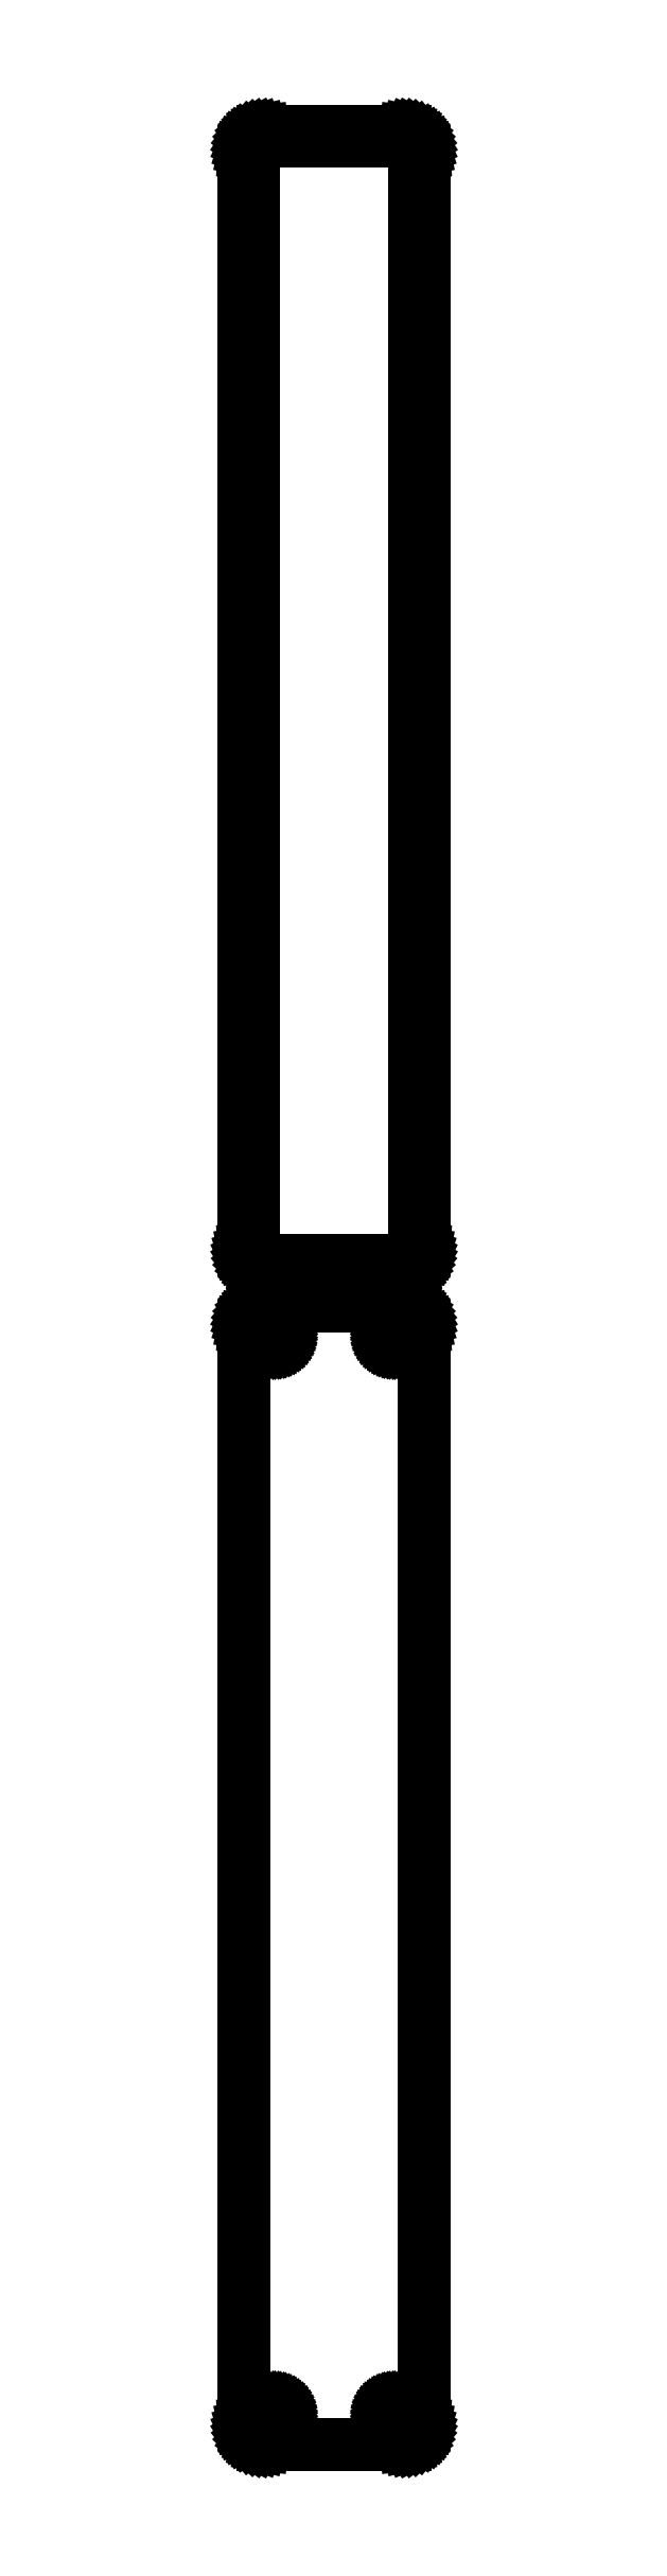
<metadata>
{"format":"dxf","ext":"dxf","renderer":"ezdxf+matplotlib","layout":"modelspace","background":"white","min_lineweight":24,"dpi":150}
</metadata>
<code>
0
SECTION
2
ENTITIES
0
LINE
8
0
10
18.44
20
739.6
11
19.05
21
739.7
0
LINE
8
0
10
19.05
20
739.7
11
19.63
21
740
0
LINE
8
0
10
19.63
20
740
11
20.18
21
740.3
0
LINE
8
0
10
20.18
20
740.3
11
20.69
21
740.6
0
LINE
8
0
10
20.69
20
740.6
11
21.14
21
741.1
0
LINE
8
0
10
21.14
20
741.1
11
21.55
21
741.6
0
LINE
8
0
10
21.55
20
741.6
11
21.88
21
742.1
0
LINE
8
0
10
21.88
20
742.1
11
22.15
21
742.7
0
LINE
8
0
10
22.15
20
742.7
11
22.34
21
743.3
0
LINE
8
0
10
22.34
20
743.3
11
22.46
21
743.9
0
LINE
8
0
10
22.46
20
743.9
11
22.5
21
744.5
0
LINE
8
0
10
22.5
20
744.5
11
22.5
21
1020
0
LINE
8
0
10
22.5
20
1020
11
22.46
21
1020
0
LINE
8
0
10
22.46
20
1020
11
22.34
21
1021
0
LINE
8
0
10
22.34
20
1021
11
22.15
21
1021
0
LINE
8
0
10
22.15
20
1021
11
21.88
21
1022
0
LINE
8
0
10
21.88
20
1022
11
21.55
21
1022
0
LINE
8
0
10
21.55
20
1022
11
21.14
21
1023
0
LINE
8
0
10
21.14
20
1023
11
20.69
21
1023
0
LINE
8
0
10
20.69
20
1023
11
20.18
21
1024
0
LINE
8
0
10
20.18
20
1024
11
19.63
21
1024
0
LINE
8
0
10
19.63
20
1024
11
19.05
21
1024
0
LINE
8
0
10
19.05
20
1024
11
18.44
21
1024
0
LINE
8
0
10
18.44
20
1024
11
17.81
21
1024
0
LINE
8
0
10
17.81
20
1024
11
-17.81
21
1024
0
LINE
8
0
10
-17.81
20
1024
11
-18.44
21
1024
0
LINE
8
0
10
-18.44
20
1024
11
-19.05
21
1024
0
LINE
8
0
10
-19.05
20
1024
11
-19.63
21
1024
0
LINE
8
0
10
-19.63
20
1024
11
-20.18
21
1024
0
LINE
8
0
10
-20.18
20
1024
11
-20.69
21
1023
0
LINE
8
0
10
-20.69
20
1023
11
-21.14
21
1023
0
LINE
8
0
10
-21.14
20
1023
11
-21.55
21
1022
0
LINE
8
0
10
-21.55
20
1022
11
-21.88
21
1022
0
LINE
8
0
10
-21.88
20
1022
11
-22.15
21
1021
0
LINE
8
0
10
-22.15
20
1021
11
-22.34
21
1021
0
LINE
8
0
10
-22.34
20
1021
11
-22.46
21
1020
0
LINE
8
0
10
-22.46
20
1020
11
-22.5
21
1020
0
LINE
8
0
10
-22.5
20
1020
11
-22.5
21
744.5
0
LINE
8
0
10
-22.5
20
744.5
11
-22.46
21
743.9
0
LINE
8
0
10
-22.46
20
743.9
11
-22.34
21
743.3
0
LINE
8
0
10
-22.34
20
743.3
11
-22.15
21
742.7
0
LINE
8
0
10
-22.15
20
742.7
11
-21.88
21
742.1
0
LINE
8
0
10
-21.88
20
742.1
11
-21.55
21
741.6
0
LINE
8
0
10
-21.55
20
741.6
11
-21.14
21
741.1
0
LINE
8
0
10
-21.14
20
741.1
11
-20.69
21
740.6
0
LINE
8
0
10
-20.69
20
740.6
11
-20.18
21
740.3
0
LINE
8
0
10
-20.18
20
740.3
11
-19.63
21
740
0
LINE
8
0
10
-19.63
20
740
11
-19.05
21
739.7
0
LINE
8
0
10
-19.05
20
739.7
11
-18.44
21
739.6
0
LINE
8
0
10
-18.44
20
739.6
11
-17.81
21
739.5
0
LINE
8
0
10
-17.81
20
739.5
11
17.81
21
739.5
0
LINE
8
0
10
17.81
20
739.5
11
18.44
21
739.6
0
LINE
8
0
10
-17.2
20
741.9
11
-17.58
21
741.9
0
LINE
8
0
10
-17.58
20
741.9
11
-17.96
21
742
0
LINE
8
0
10
-17.96
20
742
11
-18.33
21
742.2
0
LINE
8
0
10
-18.33
20
742.2
11
-18.67
21
742.4
0
LINE
8
0
10
-18.67
20
742.4
11
-18.98
21
742.6
0
LINE
8
0
10
-18.98
20
742.6
11
-19.27
21
742.9
0
LINE
8
0
10
-19.27
20
742.9
11
-19.52
21
743.2
0
LINE
8
0
10
-19.52
20
743.2
11
-19.73
21
743.5
0
LINE
8
0
10
-19.73
20
743.5
11
-19.89
21
743.9
0
LINE
8
0
10
-19.89
20
743.9
11
-20.02
21
744.2
0
LINE
8
0
10
-20.02
20
744.2
11
-20.09
21
744.6
0
LINE
8
0
10
-20.09
20
744.6
11
-20.11
21
745
0
LINE
8
0
10
-20.11
20
745
11
-20.11
21
1019
0
LINE
8
0
10
-20.11
20
1019
11
-20.09
21
1019
0
LINE
8
0
10
-20.09
20
1019
11
-20.02
21
1020
0
LINE
8
0
10
-20.02
20
1020
11
-19.89
21
1020
0
LINE
8
0
10
-19.89
20
1020
11
-19.73
21
1020
0
LINE
8
0
10
-19.73
20
1020
11
-19.52
21
1021
0
LINE
8
0
10
-19.52
20
1021
11
-19.27
21
1021
0
LINE
8
0
10
-19.27
20
1021
11
-18.98
21
1021
0
LINE
8
0
10
-18.98
20
1021
11
-18.67
21
1022
0
LINE
8
0
10
-18.67
20
1022
11
-18.33
21
1022
0
LINE
8
0
10
-18.33
20
1022
11
-17.96
21
1022
0
LINE
8
0
10
-17.96
20
1022
11
-17.58
21
1022
0
LINE
8
0
10
-17.58
20
1022
11
-17.2
21
1022
0
LINE
8
0
10
-17.2
20
1022
11
17.2
21
1022
0
LINE
8
0
10
17.2
20
1022
11
17.58
21
1022
0
LINE
8
0
10
17.58
20
1022
11
17.96
21
1022
0
LINE
8
0
10
17.96
20
1022
11
18.33
21
1022
0
LINE
8
0
10
18.33
20
1022
11
18.67
21
1022
0
LINE
8
0
10
18.67
20
1022
11
18.98
21
1021
0
LINE
8
0
10
18.98
20
1021
11
19.27
21
1021
0
LINE
8
0
10
19.27
20
1021
11
19.52
21
1021
0
LINE
8
0
10
19.52
20
1021
11
19.73
21
1020
0
LINE
8
0
10
19.73
20
1020
11
19.89
21
1020
0
LINE
8
0
10
19.89
20
1020
11
20.02
21
1020
0
LINE
8
0
10
20.02
20
1020
11
20.09
21
1019
0
LINE
8
0
10
20.09
20
1019
11
20.11
21
1019
0
LINE
8
0
10
20.11
20
1019
11
20.11
21
745
0
LINE
8
0
10
20.11
20
745
11
20.09
21
744.6
0
LINE
8
0
10
20.09
20
744.6
11
20.02
21
744.2
0
LINE
8
0
10
20.02
20
744.2
11
19.89
21
743.9
0
LINE
8
0
10
19.89
20
743.9
11
19.73
21
743.5
0
LINE
8
0
10
19.73
20
743.5
11
19.52
21
743.2
0
LINE
8
0
10
19.52
20
743.2
11
19.27
21
742.9
0
LINE
8
0
10
19.27
20
742.9
11
18.98
21
742.6
0
LINE
8
0
10
18.98
20
742.6
11
18.67
21
742.4
0
LINE
8
0
10
18.67
20
742.4
11
18.33
21
742.2
0
LINE
8
0
10
18.33
20
742.2
11
17.96
21
742
0
LINE
8
0
10
17.96
20
742
11
17.58
21
741.9
0
LINE
8
0
10
17.58
20
741.9
11
17.2
21
741.9
0
LINE
8
0
10
17.2
20
741.9
11
-17.2
21
741.9
0
LINE
8
0
10
18.44
20
445.6
11
19.05
21
445.7
0
LINE
8
0
10
19.05
20
445.7
11
19.63
21
446
0
LINE
8
0
10
19.63
20
446
11
20.18
21
446.3
0
LINE
8
0
10
20.18
20
446.3
11
20.69
21
446.6
0
LINE
8
0
10
20.69
20
446.6
11
21.14
21
447.1
0
LINE
8
0
10
21.14
20
447.1
11
21.55
21
447.6
0
LINE
8
0
10
21.55
20
447.6
11
21.88
21
448.1
0
LINE
8
0
10
21.88
20
448.1
11
22.15
21
448.7
0
LINE
8
0
10
22.15
20
448.7
11
22.34
21
449.3
0
LINE
8
0
10
22.34
20
449.3
11
22.46
21
449.9
0
LINE
8
0
10
22.46
20
449.9
11
22.5
21
450.5
0
LINE
8
0
10
22.5
20
450.5
11
22.5
21
725.5
0
LINE
8
0
10
22.5
20
725.5
11
22.46
21
726.1
0
LINE
8
0
10
22.46
20
726.1
11
22.34
21
726.7
0
LINE
8
0
10
22.34
20
726.7
11
22.15
21
727.3
0
LINE
8
0
10
22.15
20
727.3
11
21.88
21
727.9
0
LINE
8
0
10
21.88
20
727.9
11
21.55
21
728.4
0
LINE
8
0
10
21.55
20
728.4
11
21.14
21
728.9
0
LINE
8
0
10
21.14
20
728.9
11
20.69
21
729.4
0
LINE
8
0
10
20.69
20
729.4
11
20.18
21
729.7
0
LINE
8
0
10
20.18
20
729.7
11
19.63
21
730
0
LINE
8
0
10
19.63
20
730
11
19.05
21
730.3
0
LINE
8
0
10
19.05
20
730.3
11
18.44
21
730.4
0
LINE
8
0
10
18.44
20
730.4
11
17.81
21
730.5
0
LINE
8
0
10
17.81
20
730.5
11
-17.81
21
730.5
0
LINE
8
0
10
-17.81
20
730.5
11
-18.44
21
730.4
0
LINE
8
0
10
-18.44
20
730.4
11
-19.05
21
730.3
0
LINE
8
0
10
-19.05
20
730.3
11
-19.63
21
730
0
LINE
8
0
10
-19.63
20
730
11
-20.18
21
729.7
0
LINE
8
0
10
-20.18
20
729.7
11
-20.69
21
729.4
0
LINE
8
0
10
-20.69
20
729.4
11
-21.14
21
728.9
0
LINE
8
0
10
-21.14
20
728.9
11
-21.55
21
728.4
0
LINE
8
0
10
-21.55
20
728.4
11
-21.88
21
727.9
0
LINE
8
0
10
-21.88
20
727.9
11
-22.15
21
727.3
0
LINE
8
0
10
-22.15
20
727.3
11
-22.34
21
726.7
0
LINE
8
0
10
-22.34
20
726.7
11
-22.46
21
726.1
0
LINE
8
0
10
-22.46
20
726.1
11
-22.5
21
725.5
0
LINE
8
0
10
-22.5
20
725.5
11
-22.5
21
450.5
0
LINE
8
0
10
-22.5
20
450.5
11
-22.46
21
449.9
0
LINE
8
0
10
-22.46
20
449.9
11
-22.34
21
449.3
0
LINE
8
0
10
-22.34
20
449.3
11
-22.15
21
448.7
0
LINE
8
0
10
-22.15
20
448.7
11
-21.88
21
448.1
0
LINE
8
0
10
-21.88
20
448.1
11
-21.55
21
447.6
0
LINE
8
0
10
-21.55
20
447.6
11
-21.14
21
447.1
0
LINE
8
0
10
-21.14
20
447.1
11
-20.69
21
446.6
0
LINE
8
0
10
-20.69
20
446.6
11
-20.18
21
446.3
0
LINE
8
0
10
-20.18
20
446.3
11
-19.63
21
446
0
LINE
8
0
10
-19.63
20
446
11
-19.05
21
445.7
0
LINE
8
0
10
-19.05
20
445.7
11
-18.44
21
445.6
0
LINE
8
0
10
-18.44
20
445.6
11
-17.81
21
445.5
0
LINE
8
0
10
-17.81
20
445.5
11
17.81
21
445.5
0
LINE
8
0
10
17.81
20
445.5
11
18.44
21
445.6
0
LINE
8
0
10
14.87
20
720.9
11
14.6
21
720.9
0
LINE
8
0
10
14.6
20
720.9
11
14.34
21
721
0
LINE
8
0
10
14.34
20
721
11
14.09
21
721.1
0
LINE
8
0
10
14.09
20
721.1
11
13.86
21
721.2
0
LINE
8
0
10
13.86
20
721.2
11
13.64
21
721.4
0
LINE
8
0
10
13.64
20
721.4
11
13.44
21
721.5
0
LINE
8
0
10
13.44
20
721.5
11
13.27
21
721.7
0
LINE
8
0
10
13.27
20
721.7
11
13.13
21
722
0
LINE
8
0
10
13.13
20
722
11
13.01
21
722.2
0
LINE
8
0
10
13.01
20
722.2
11
12.93
21
722.5
0
LINE
8
0
10
12.93
20
722.5
11
12.88
21
722.7
0
LINE
8
0
10
12.88
20
722.7
11
12.86
21
723
0
LINE
8
0
10
12.86
20
723
11
12.88
21
723.3
0
LINE
8
0
10
12.88
20
723.3
11
12.93
21
723.5
0
LINE
8
0
10
12.93
20
723.5
11
13.01
21
723.8
0
LINE
8
0
10
13.01
20
723.8
11
13.13
21
724
0
LINE
8
0
10
13.13
20
724
11
13.27
21
724.3
0
LINE
8
0
10
13.27
20
724.3
11
13.44
21
724.5
0
LINE
8
0
10
13.44
20
724.5
11
13.64
21
724.6
0
LINE
8
0
10
13.64
20
724.6
11
13.86
21
724.8
0
LINE
8
0
10
13.86
20
724.8
11
14.09
21
724.9
0
LINE
8
0
10
14.09
20
724.9
11
14.34
21
725
0
LINE
8
0
10
14.34
20
725
11
14.6
21
725.1
0
LINE
8
0
10
14.6
20
725.1
11
14.87
21
725.1
0
LINE
8
0
10
14.87
20
725.1
11
15.13
21
725.1
0
LINE
8
0
10
15.13
20
725.1
11
15.4
21
725.1
0
LINE
8
0
10
15.4
20
725.1
11
15.66
21
725
0
LINE
8
0
10
15.66
20
725
11
15.91
21
724.9
0
LINE
8
0
10
15.91
20
724.9
11
16.14
21
724.8
0
LINE
8
0
10
16.14
20
724.8
11
16.36
21
724.6
0
LINE
8
0
10
16.36
20
724.6
11
16.56
21
724.5
0
LINE
8
0
10
16.56
20
724.5
11
16.73
21
724.3
0
LINE
8
0
10
16.73
20
724.3
11
16.87
21
724
0
LINE
8
0
10
16.87
20
724
11
16.99
21
723.8
0
LINE
8
0
10
16.99
20
723.8
11
17.07
21
723.5
0
LINE
8
0
10
17.07
20
723.5
11
17.12
21
723.3
0
LINE
8
0
10
17.12
20
723.3
11
17.14
21
723
0
LINE
8
0
10
17.14
20
723
11
17.12
21
722.7
0
LINE
8
0
10
17.12
20
722.7
11
17.07
21
722.5
0
LINE
8
0
10
17.07
20
722.5
11
16.99
21
722.2
0
LINE
8
0
10
16.99
20
722.2
11
16.87
21
722
0
LINE
8
0
10
16.87
20
722
11
16.73
21
721.7
0
LINE
8
0
10
16.73
20
721.7
11
16.56
21
721.5
0
LINE
8
0
10
16.56
20
721.5
11
16.36
21
721.4
0
LINE
8
0
10
16.36
20
721.4
11
16.14
21
721.2
0
LINE
8
0
10
16.14
20
721.2
11
15.91
21
721.1
0
LINE
8
0
10
15.91
20
721.1
11
15.66
21
721
0
LINE
8
0
10
15.66
20
721
11
15.4
21
720.9
0
LINE
8
0
10
15.4
20
720.9
11
15.13
21
720.9
0
LINE
8
0
10
15.13
20
720.9
11
14.87
21
720.9
0
LINE
8
0
10
-15.13
20
720.9
11
-15.4
21
720.9
0
LINE
8
0
10
-15.4
20
720.9
11
-15.66
21
721
0
LINE
8
0
10
-15.66
20
721
11
-15.91
21
721.1
0
LINE
8
0
10
-15.91
20
721.1
11
-16.14
21
721.2
0
LINE
8
0
10
-16.14
20
721.2
11
-16.36
21
721.4
0
LINE
8
0
10
-16.36
20
721.4
11
-16.56
21
721.5
0
LINE
8
0
10
-16.56
20
721.5
11
-16.73
21
721.7
0
LINE
8
0
10
-16.73
20
721.7
11
-16.87
21
722
0
LINE
8
0
10
-16.87
20
722
11
-16.99
21
722.2
0
LINE
8
0
10
-16.99
20
722.2
11
-17.07
21
722.5
0
LINE
8
0
10
-17.07
20
722.5
11
-17.12
21
722.7
0
LINE
8
0
10
-17.12
20
722.7
11
-17.14
21
723
0
LINE
8
0
10
-17.14
20
723
11
-17.12
21
723.3
0
LINE
8
0
10
-17.12
20
723.3
11
-17.07
21
723.5
0
LINE
8
0
10
-17.07
20
723.5
11
-16.99
21
723.8
0
LINE
8
0
10
-16.99
20
723.8
11
-16.87
21
724
0
LINE
8
0
10
-16.87
20
724
11
-16.73
21
724.3
0
LINE
8
0
10
-16.73
20
724.3
11
-16.56
21
724.5
0
LINE
8
0
10
-16.56
20
724.5
11
-16.36
21
724.6
0
LINE
8
0
10
-16.36
20
724.6
11
-16.14
21
724.8
0
LINE
8
0
10
-16.14
20
724.8
11
-15.91
21
724.9
0
LINE
8
0
10
-15.91
20
724.9
11
-15.66
21
725
0
LINE
8
0
10
-15.66
20
725
11
-15.4
21
725.1
0
LINE
8
0
10
-15.4
20
725.1
11
-15.13
21
725.1
0
LINE
8
0
10
-15.13
20
725.1
11
-14.87
21
725.1
0
LINE
8
0
10
-14.87
20
725.1
11
-14.6
21
725.1
0
LINE
8
0
10
-14.6
20
725.1
11
-14.34
21
725
0
LINE
8
0
10
-14.34
20
725
11
-14.09
21
724.9
0
LINE
8
0
10
-14.09
20
724.9
11
-13.86
21
724.8
0
LINE
8
0
10
-13.86
20
724.8
11
-13.64
21
724.6
0
LINE
8
0
10
-13.64
20
724.6
11
-13.44
21
724.5
0
LINE
8
0
10
-13.44
20
724.5
11
-13.27
21
724.3
0
LINE
8
0
10
-13.27
20
724.3
11
-13.13
21
724
0
LINE
8
0
10
-13.13
20
724
11
-13.01
21
723.8
0
LINE
8
0
10
-13.01
20
723.8
11
-12.93
21
723.5
0
LINE
8
0
10
-12.93
20
723.5
11
-12.88
21
723.3
0
LINE
8
0
10
-12.88
20
723.3
11
-12.86
21
723
0
LINE
8
0
10
-12.86
20
723
11
-12.88
21
722.7
0
LINE
8
0
10
-12.88
20
722.7
11
-12.93
21
722.5
0
LINE
8
0
10
-12.93
20
722.5
11
-13.01
21
722.2
0
LINE
8
0
10
-13.01
20
722.2
11
-13.13
21
722
0
LINE
8
0
10
-13.13
20
722
11
-13.27
21
721.7
0
LINE
8
0
10
-13.27
20
721.7
11
-13.44
21
721.5
0
LINE
8
0
10
-13.44
20
721.5
11
-13.64
21
721.4
0
LINE
8
0
10
-13.64
20
721.4
11
-13.86
21
721.2
0
LINE
8
0
10
-13.86
20
721.2
11
-14.09
21
721.1
0
LINE
8
0
10
-14.09
20
721.1
11
-14.34
21
721
0
LINE
8
0
10
-14.34
20
721
11
-14.6
21
720.9
0
LINE
8
0
10
-14.6
20
720.9
11
-14.87
21
720.9
0
LINE
8
0
10
-14.87
20
720.9
11
-15.13
21
720.9
0
LINE
8
0
10
14.87
20
450.9
11
14.6
21
450.9
0
LINE
8
0
10
14.6
20
450.9
11
14.34
21
451
0
LINE
8
0
10
14.34
20
451
11
14.09
21
451.1
0
LINE
8
0
10
14.09
20
451.1
11
13.86
21
451.2
0
LINE
8
0
10
13.86
20
451.2
11
13.64
21
451.4
0
LINE
8
0
10
13.64
20
451.4
11
13.44
21
451.5
0
LINE
8
0
10
13.44
20
451.5
11
13.27
21
451.7
0
LINE
8
0
10
13.27
20
451.7
11
13.13
21
452
0
LINE
8
0
10
13.13
20
452
11
13.01
21
452.2
0
LINE
8
0
10
13.01
20
452.2
11
12.93
21
452.5
0
LINE
8
0
10
12.93
20
452.5
11
12.88
21
452.7
0
LINE
8
0
10
12.88
20
452.7
11
12.86
21
453
0
LINE
8
0
10
12.86
20
453
11
12.88
21
453.3
0
LINE
8
0
10
12.88
20
453.3
11
12.93
21
453.5
0
LINE
8
0
10
12.93
20
453.5
11
13.01
21
453.8
0
LINE
8
0
10
13.01
20
453.8
11
13.13
21
454
0
LINE
8
0
10
13.13
20
454
11
13.27
21
454.3
0
LINE
8
0
10
13.27
20
454.3
11
13.44
21
454.5
0
LINE
8
0
10
13.44
20
454.5
11
13.64
21
454.6
0
LINE
8
0
10
13.64
20
454.6
11
13.86
21
454.8
0
LINE
8
0
10
13.86
20
454.8
11
14.09
21
454.9
0
LINE
8
0
10
14.09
20
454.9
11
14.34
21
455
0
LINE
8
0
10
14.34
20
455
11
14.6
21
455.1
0
LINE
8
0
10
14.6
20
455.1
11
14.87
21
455.1
0
LINE
8
0
10
14.87
20
455.1
11
15.13
21
455.1
0
LINE
8
0
10
15.13
20
455.1
11
15.4
21
455.1
0
LINE
8
0
10
15.4
20
455.1
11
15.66
21
455
0
LINE
8
0
10
15.66
20
455
11
15.91
21
454.9
0
LINE
8
0
10
15.91
20
454.9
11
16.14
21
454.8
0
LINE
8
0
10
16.14
20
454.8
11
16.36
21
454.6
0
LINE
8
0
10
16.36
20
454.6
11
16.56
21
454.5
0
LINE
8
0
10
16.56
20
454.5
11
16.73
21
454.3
0
LINE
8
0
10
16.73
20
454.3
11
16.87
21
454
0
LINE
8
0
10
16.87
20
454
11
16.99
21
453.8
0
LINE
8
0
10
16.99
20
453.8
11
17.07
21
453.5
0
LINE
8
0
10
17.07
20
453.5
11
17.12
21
453.3
0
LINE
8
0
10
17.12
20
453.3
11
17.14
21
453
0
LINE
8
0
10
17.14
20
453
11
17.12
21
452.7
0
LINE
8
0
10
17.12
20
452.7
11
17.07
21
452.5
0
LINE
8
0
10
17.07
20
452.5
11
16.99
21
452.2
0
LINE
8
0
10
16.99
20
452.2
11
16.87
21
452
0
LINE
8
0
10
16.87
20
452
11
16.73
21
451.7
0
LINE
8
0
10
16.73
20
451.7
11
16.56
21
451.5
0
LINE
8
0
10
16.56
20
451.5
11
16.36
21
451.4
0
LINE
8
0
10
16.36
20
451.4
11
16.14
21
451.2
0
LINE
8
0
10
16.14
20
451.2
11
15.91
21
451.1
0
LINE
8
0
10
15.91
20
451.1
11
15.66
21
451
0
LINE
8
0
10
15.66
20
451
11
15.4
21
450.9
0
LINE
8
0
10
15.4
20
450.9
11
15.13
21
450.9
0
LINE
8
0
10
15.13
20
450.9
11
14.87
21
450.9
0
LINE
8
0
10
-15.13
20
450.9
11
-15.4
21
450.9
0
LINE
8
0
10
-15.4
20
450.9
11
-15.66
21
451
0
LINE
8
0
10
-15.66
20
451
11
-15.91
21
451.1
0
LINE
8
0
10
-15.91
20
451.1
11
-16.14
21
451.2
0
LINE
8
0
10
-16.14
20
451.2
11
-16.36
21
451.4
0
LINE
8
0
10
-16.36
20
451.4
11
-16.56
21
451.5
0
LINE
8
0
10
-16.56
20
451.5
11
-16.73
21
451.7
0
LINE
8
0
10
-16.73
20
451.7
11
-16.87
21
452
0
LINE
8
0
10
-16.87
20
452
11
-16.99
21
452.2
0
LINE
8
0
10
-16.99
20
452.2
11
-17.07
21
452.5
0
LINE
8
0
10
-17.07
20
452.5
11
-17.12
21
452.7
0
LINE
8
0
10
-17.12
20
452.7
11
-17.14
21
453
0
LINE
8
0
10
-17.14
20
453
11
-17.12
21
453.3
0
LINE
8
0
10
-17.12
20
453.3
11
-17.07
21
453.5
0
LINE
8
0
10
-17.07
20
453.5
11
-16.99
21
453.8
0
LINE
8
0
10
-16.99
20
453.8
11
-16.87
21
454
0
LINE
8
0
10
-16.87
20
454
11
-16.73
21
454.3
0
LINE
8
0
10
-16.73
20
454.3
11
-16.56
21
454.5
0
LINE
8
0
10
-16.56
20
454.5
11
-16.36
21
454.6
0
LINE
8
0
10
-16.36
20
454.6
11
-16.14
21
454.8
0
LINE
8
0
10
-16.14
20
454.8
11
-15.91
21
454.9
0
LINE
8
0
10
-15.91
20
454.9
11
-15.66
21
455
0
LINE
8
0
10
-15.66
20
455
11
-15.4
21
455.1
0
LINE
8
0
10
-15.4
20
455.1
11
-15.13
21
455.1
0
LINE
8
0
10
-15.13
20
455.1
11
-14.87
21
455.1
0
LINE
8
0
10
-14.87
20
455.1
11
-14.6
21
455.1
0
LINE
8
0
10
-14.6
20
455.1
11
-14.34
21
455
0
LINE
8
0
10
-14.34
20
455
11
-14.09
21
454.9
0
LINE
8
0
10
-14.09
20
454.9
11
-13.86
21
454.8
0
LINE
8
0
10
-13.86
20
454.8
11
-13.64
21
454.6
0
LINE
8
0
10
-13.64
20
454.6
11
-13.44
21
454.5
0
LINE
8
0
10
-13.44
20
454.5
11
-13.27
21
454.3
0
LINE
8
0
10
-13.27
20
454.3
11
-13.13
21
454
0
LINE
8
0
10
-13.13
20
454
11
-13.01
21
453.8
0
LINE
8
0
10
-13.01
20
453.8
11
-12.93
21
453.5
0
LINE
8
0
10
-12.93
20
453.5
11
-12.88
21
453.3
0
LINE
8
0
10
-12.88
20
453.3
11
-12.86
21
453
0
LINE
8
0
10
-12.86
20
453
11
-12.88
21
452.7
0
LINE
8
0
10
-12.88
20
452.7
11
-12.93
21
452.5
0
LINE
8
0
10
-12.93
20
452.5
11
-13.01
21
452.2
0
LINE
8
0
10
-13.01
20
452.2
11
-13.13
21
452
0
LINE
8
0
10
-13.13
20
452
11
-13.27
21
451.7
0
LINE
8
0
10
-13.27
20
451.7
11
-13.44
21
451.5
0
LINE
8
0
10
-13.44
20
451.5
11
-13.64
21
451.4
0
LINE
8
0
10
-13.64
20
451.4
11
-13.86
21
451.2
0
LINE
8
0
10
-13.86
20
451.2
11
-14.09
21
451.1
0
LINE
8
0
10
-14.09
20
451.1
11
-14.34
21
451
0
LINE
8
0
10
-14.34
20
451
11
-14.6
21
450.9
0
LINE
8
0
10
-14.6
20
450.9
11
-14.87
21
450.9
0
LINE
8
0
10
-14.87
20
450.9
11
-15.13
21
450.9
0
ENDSEC
0
EOF

</code>
